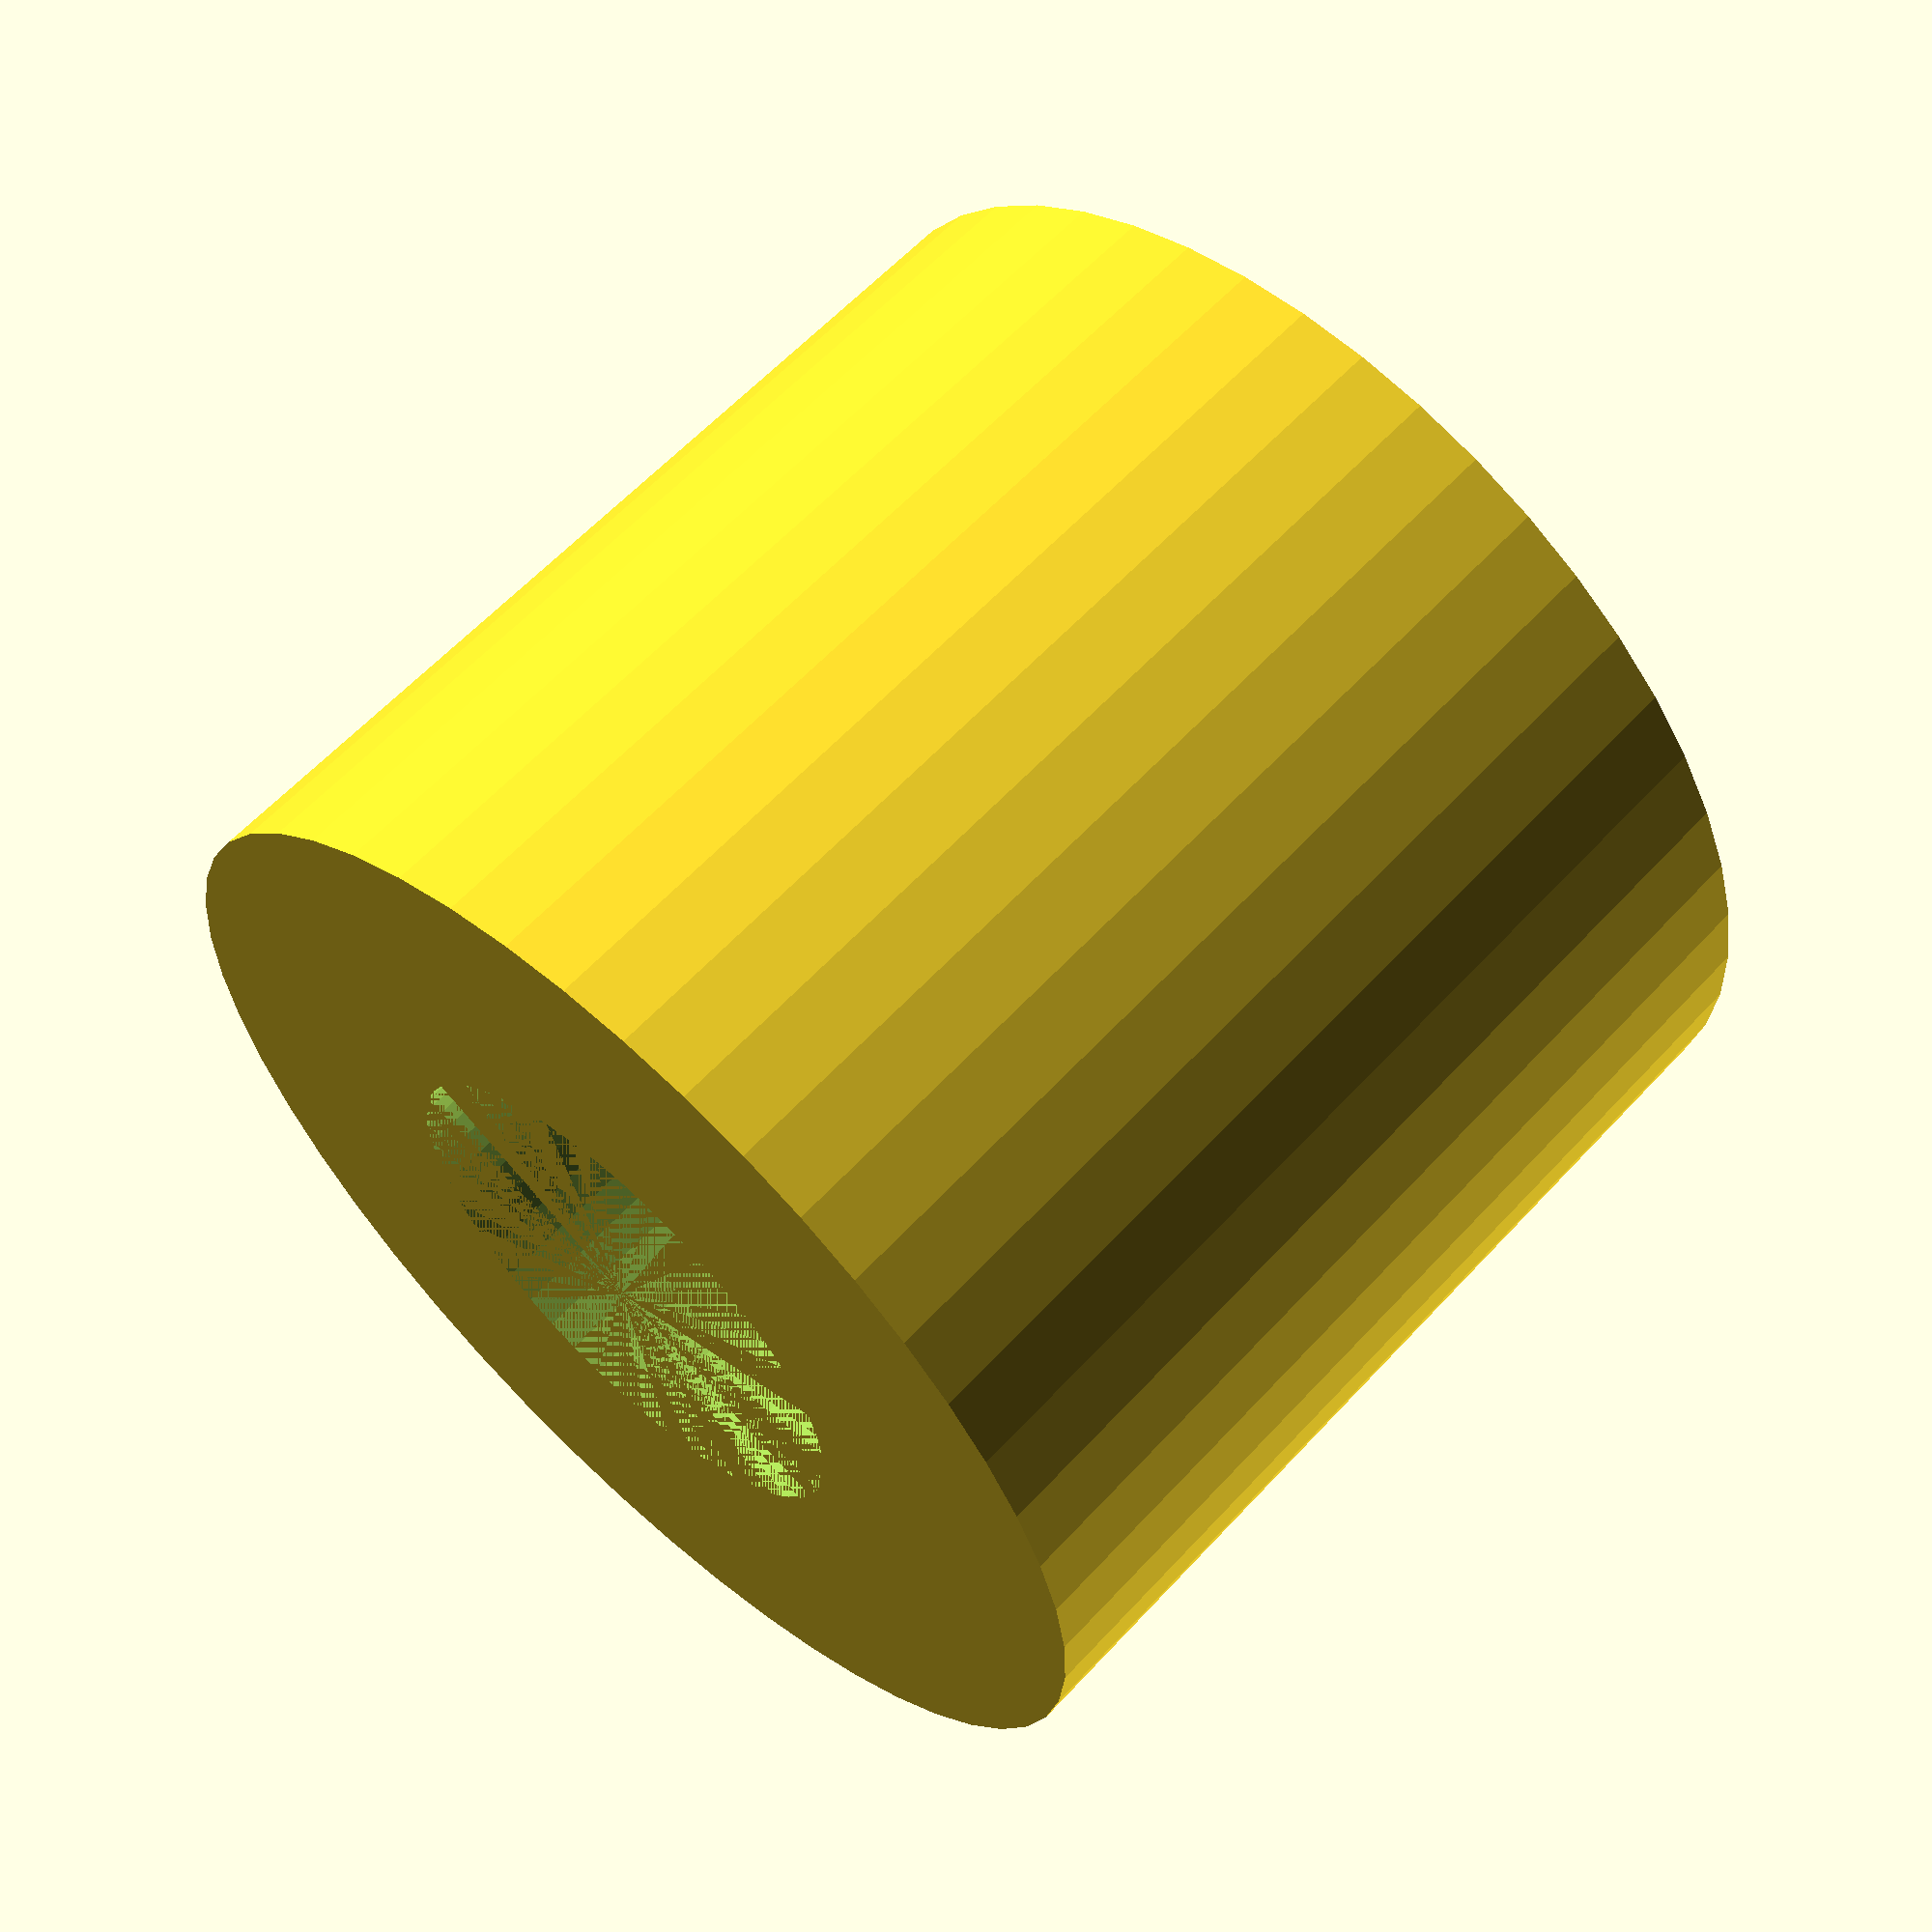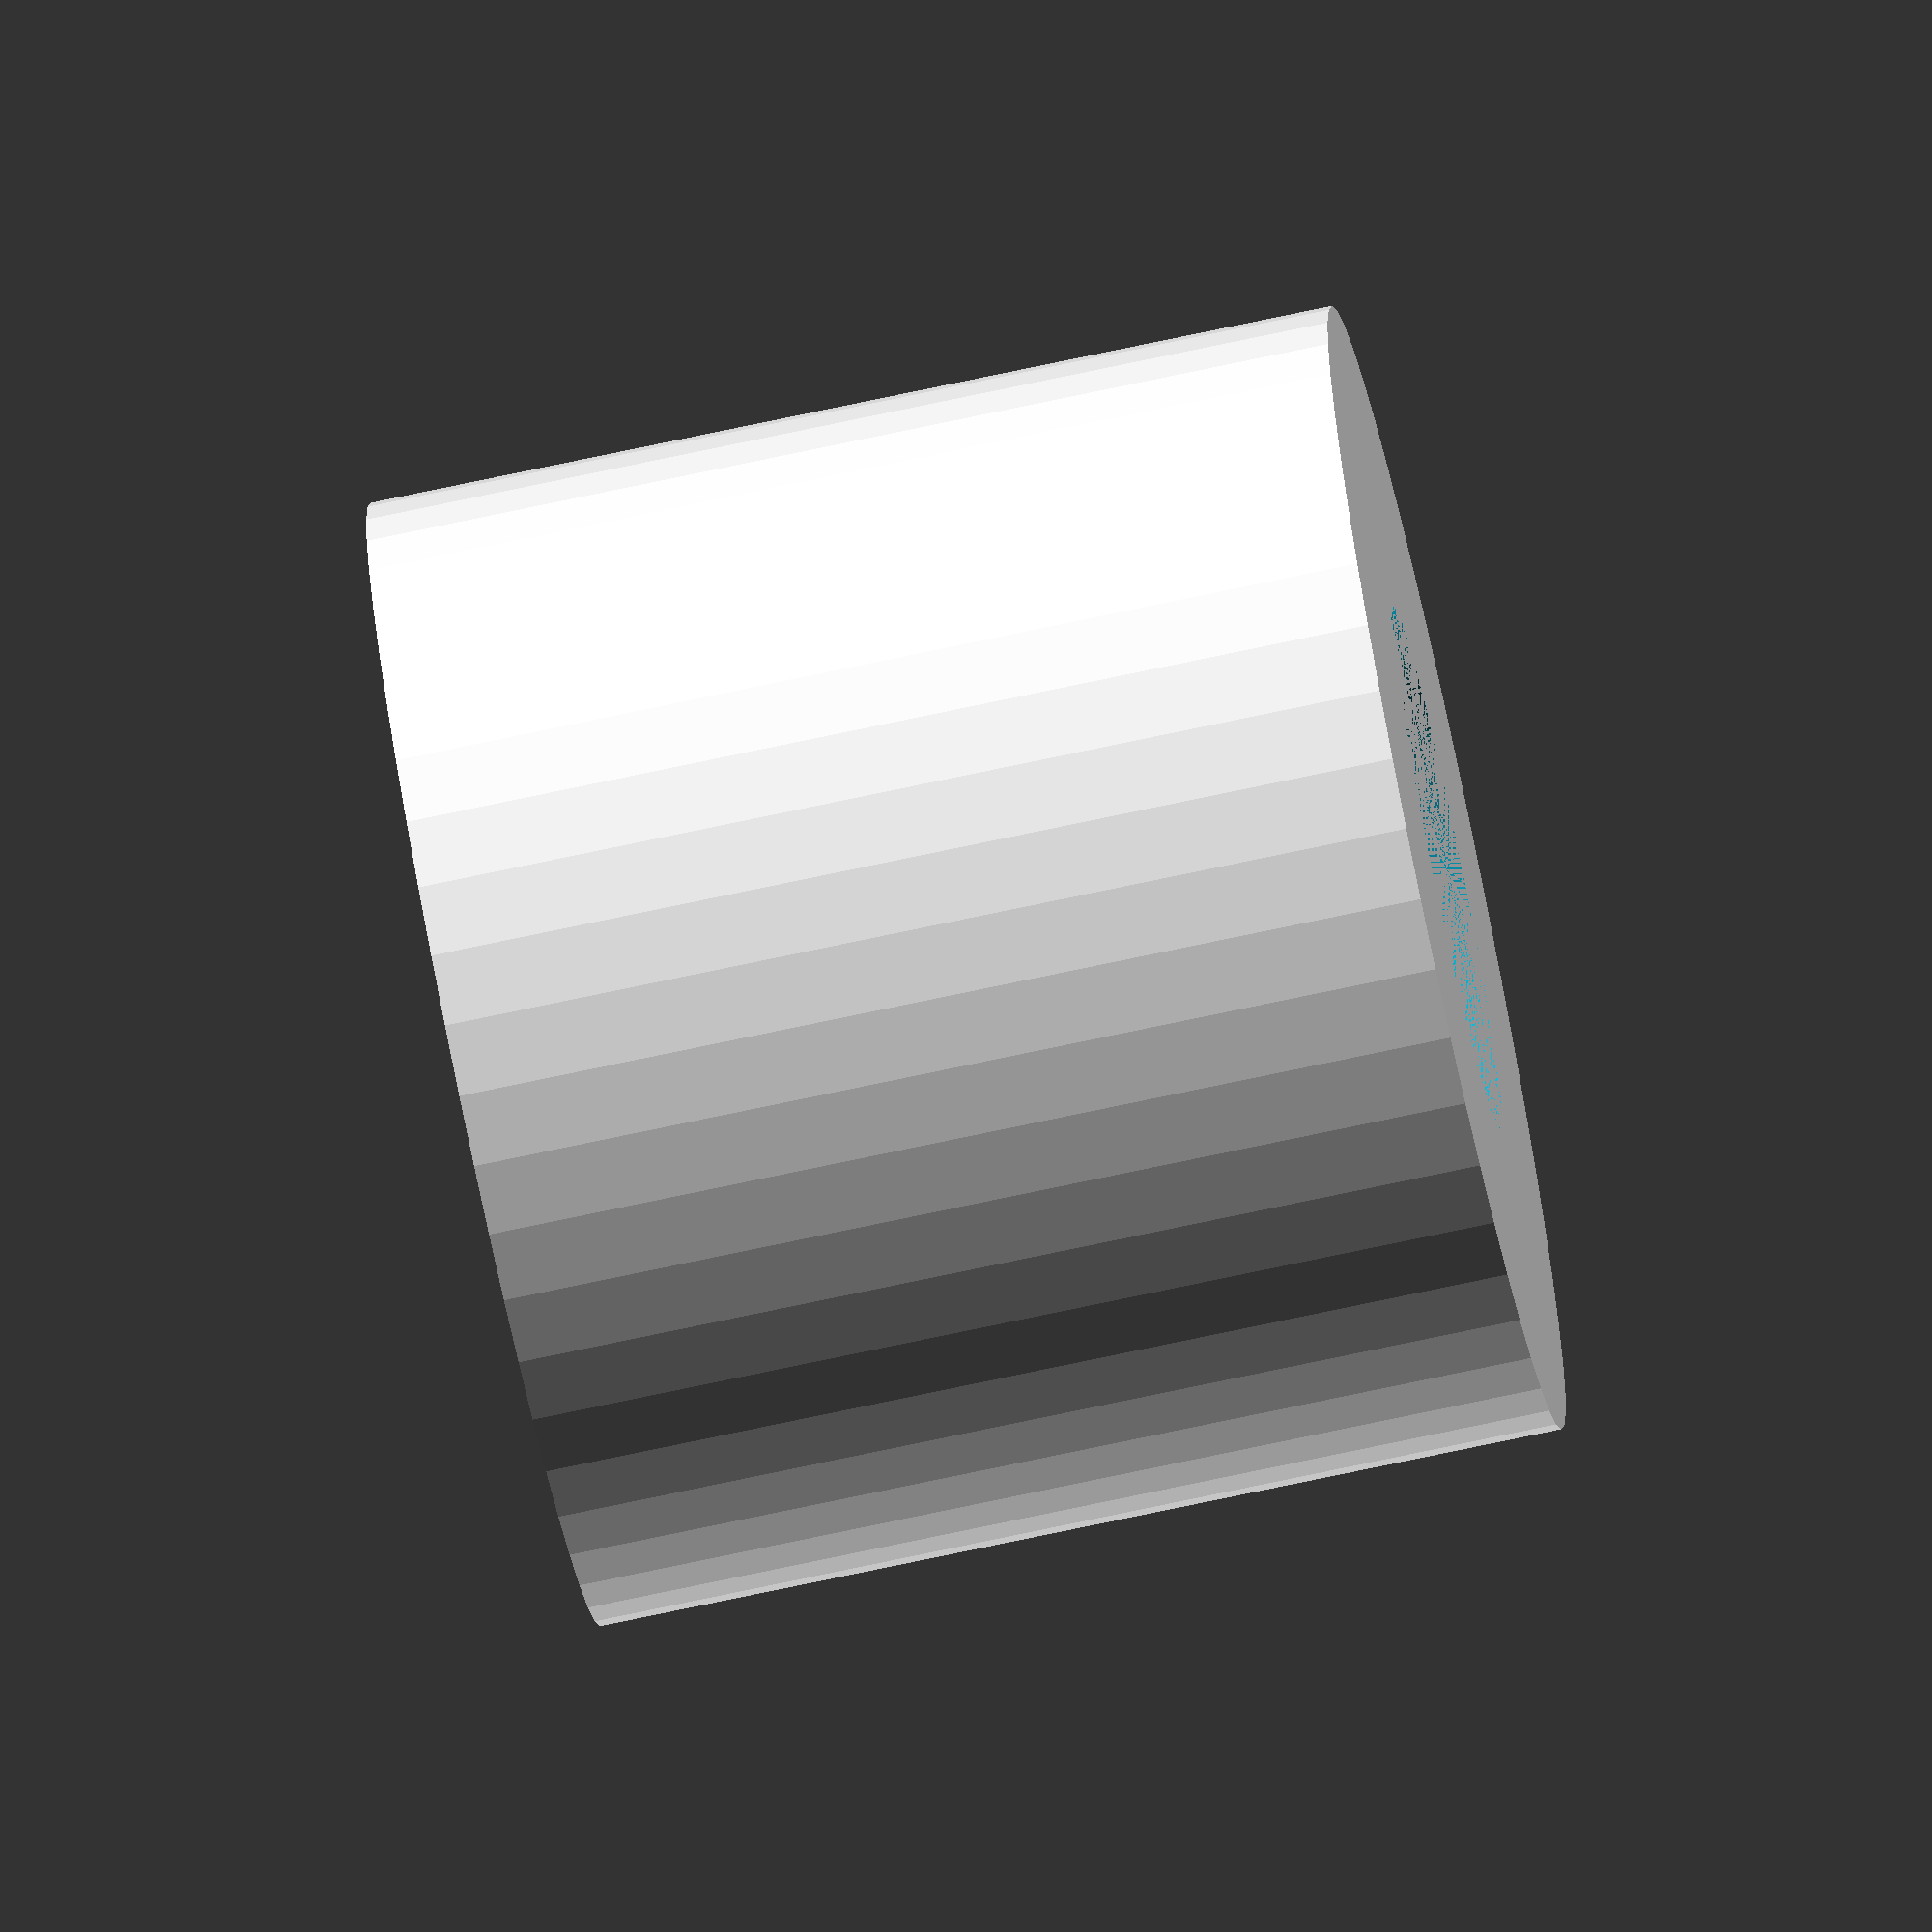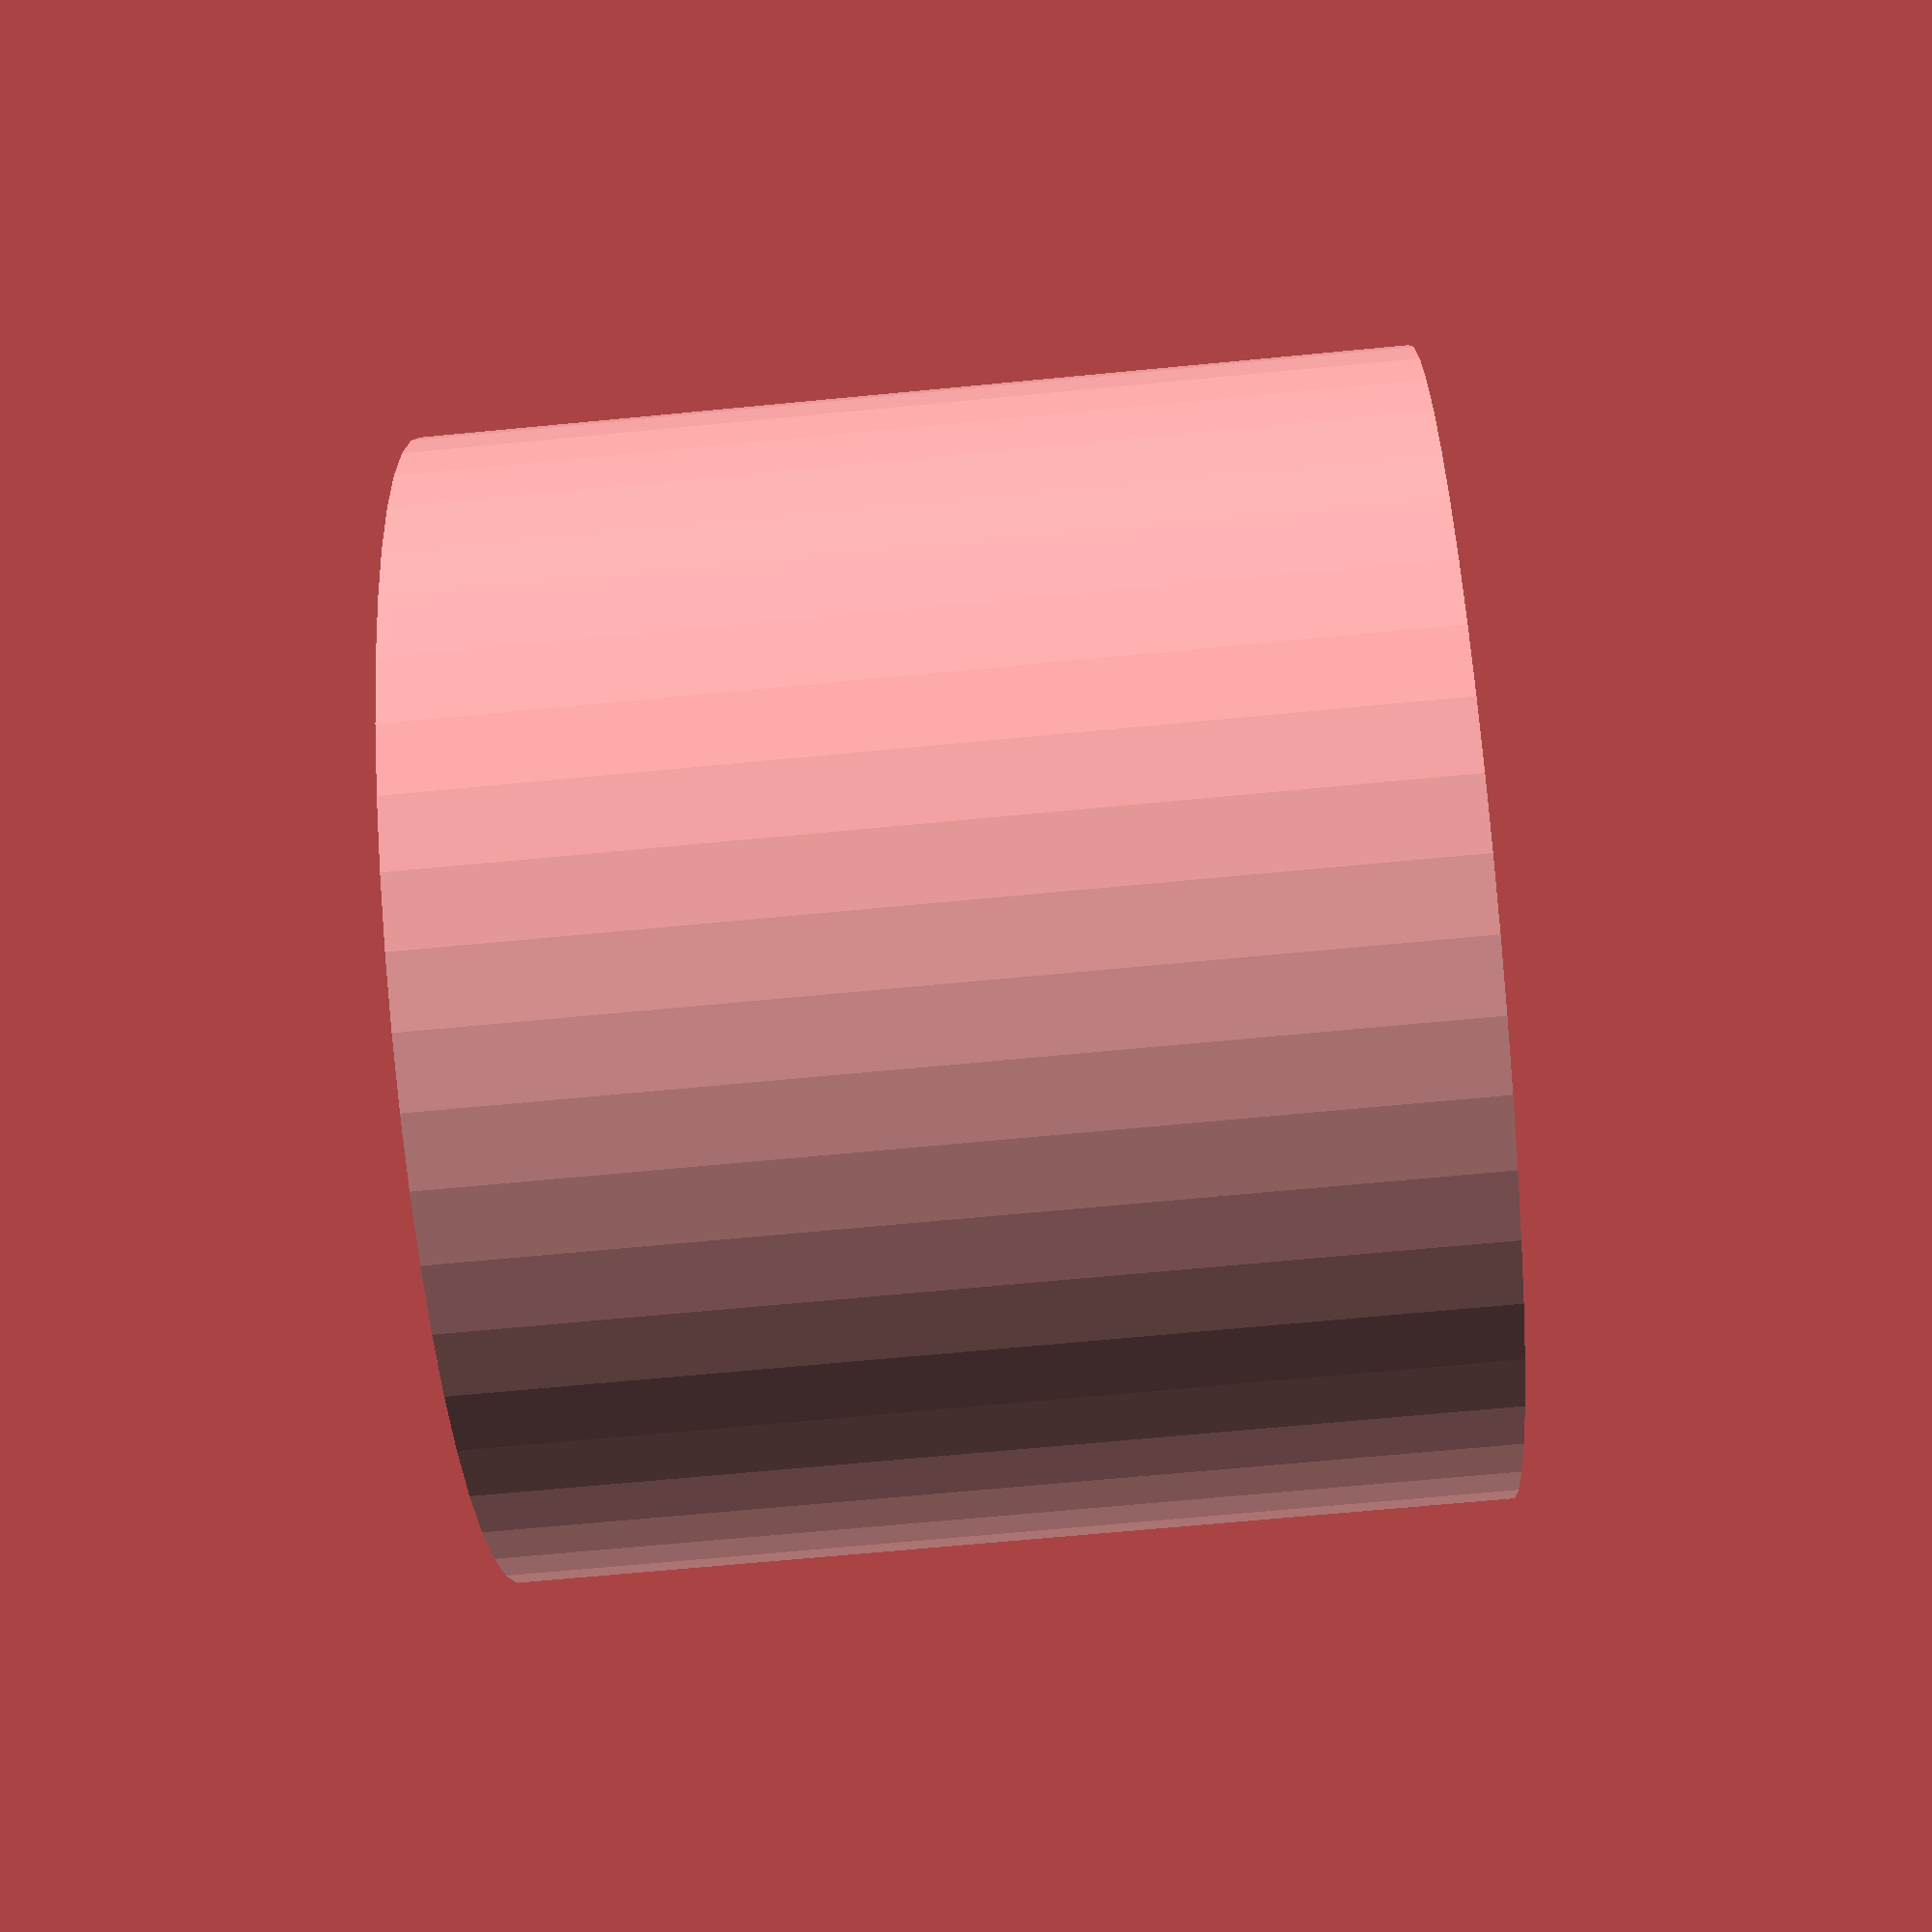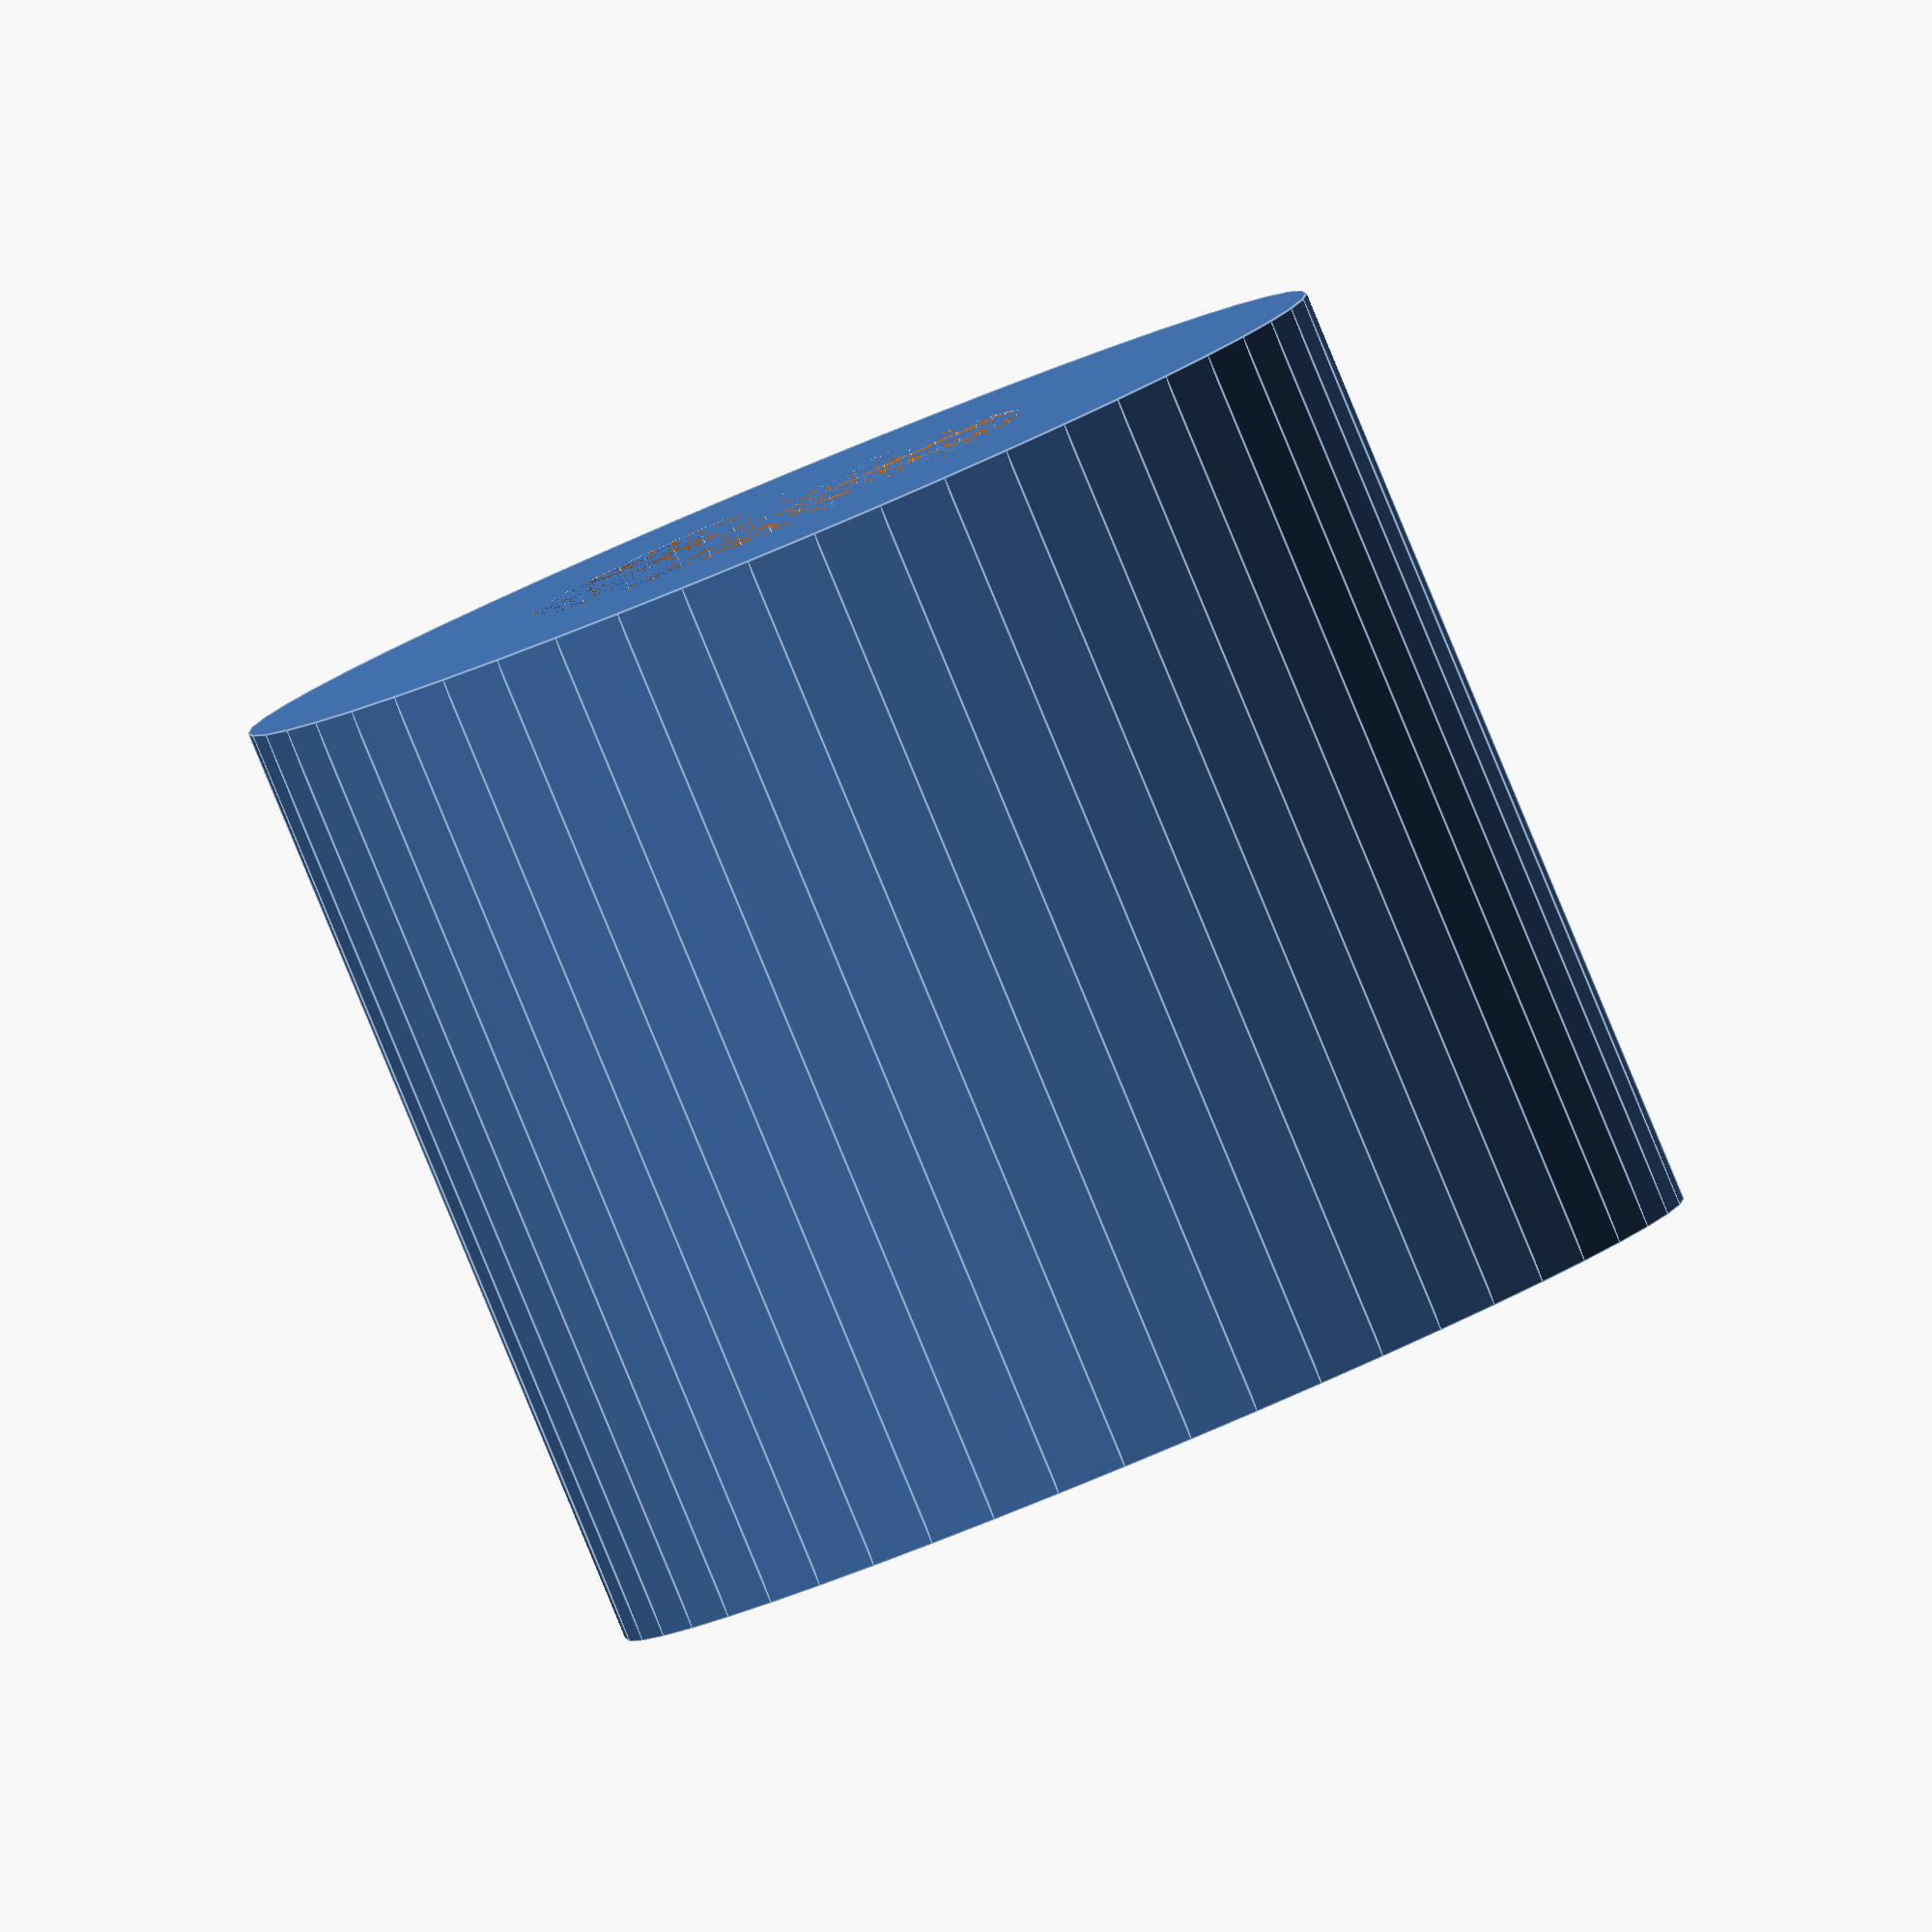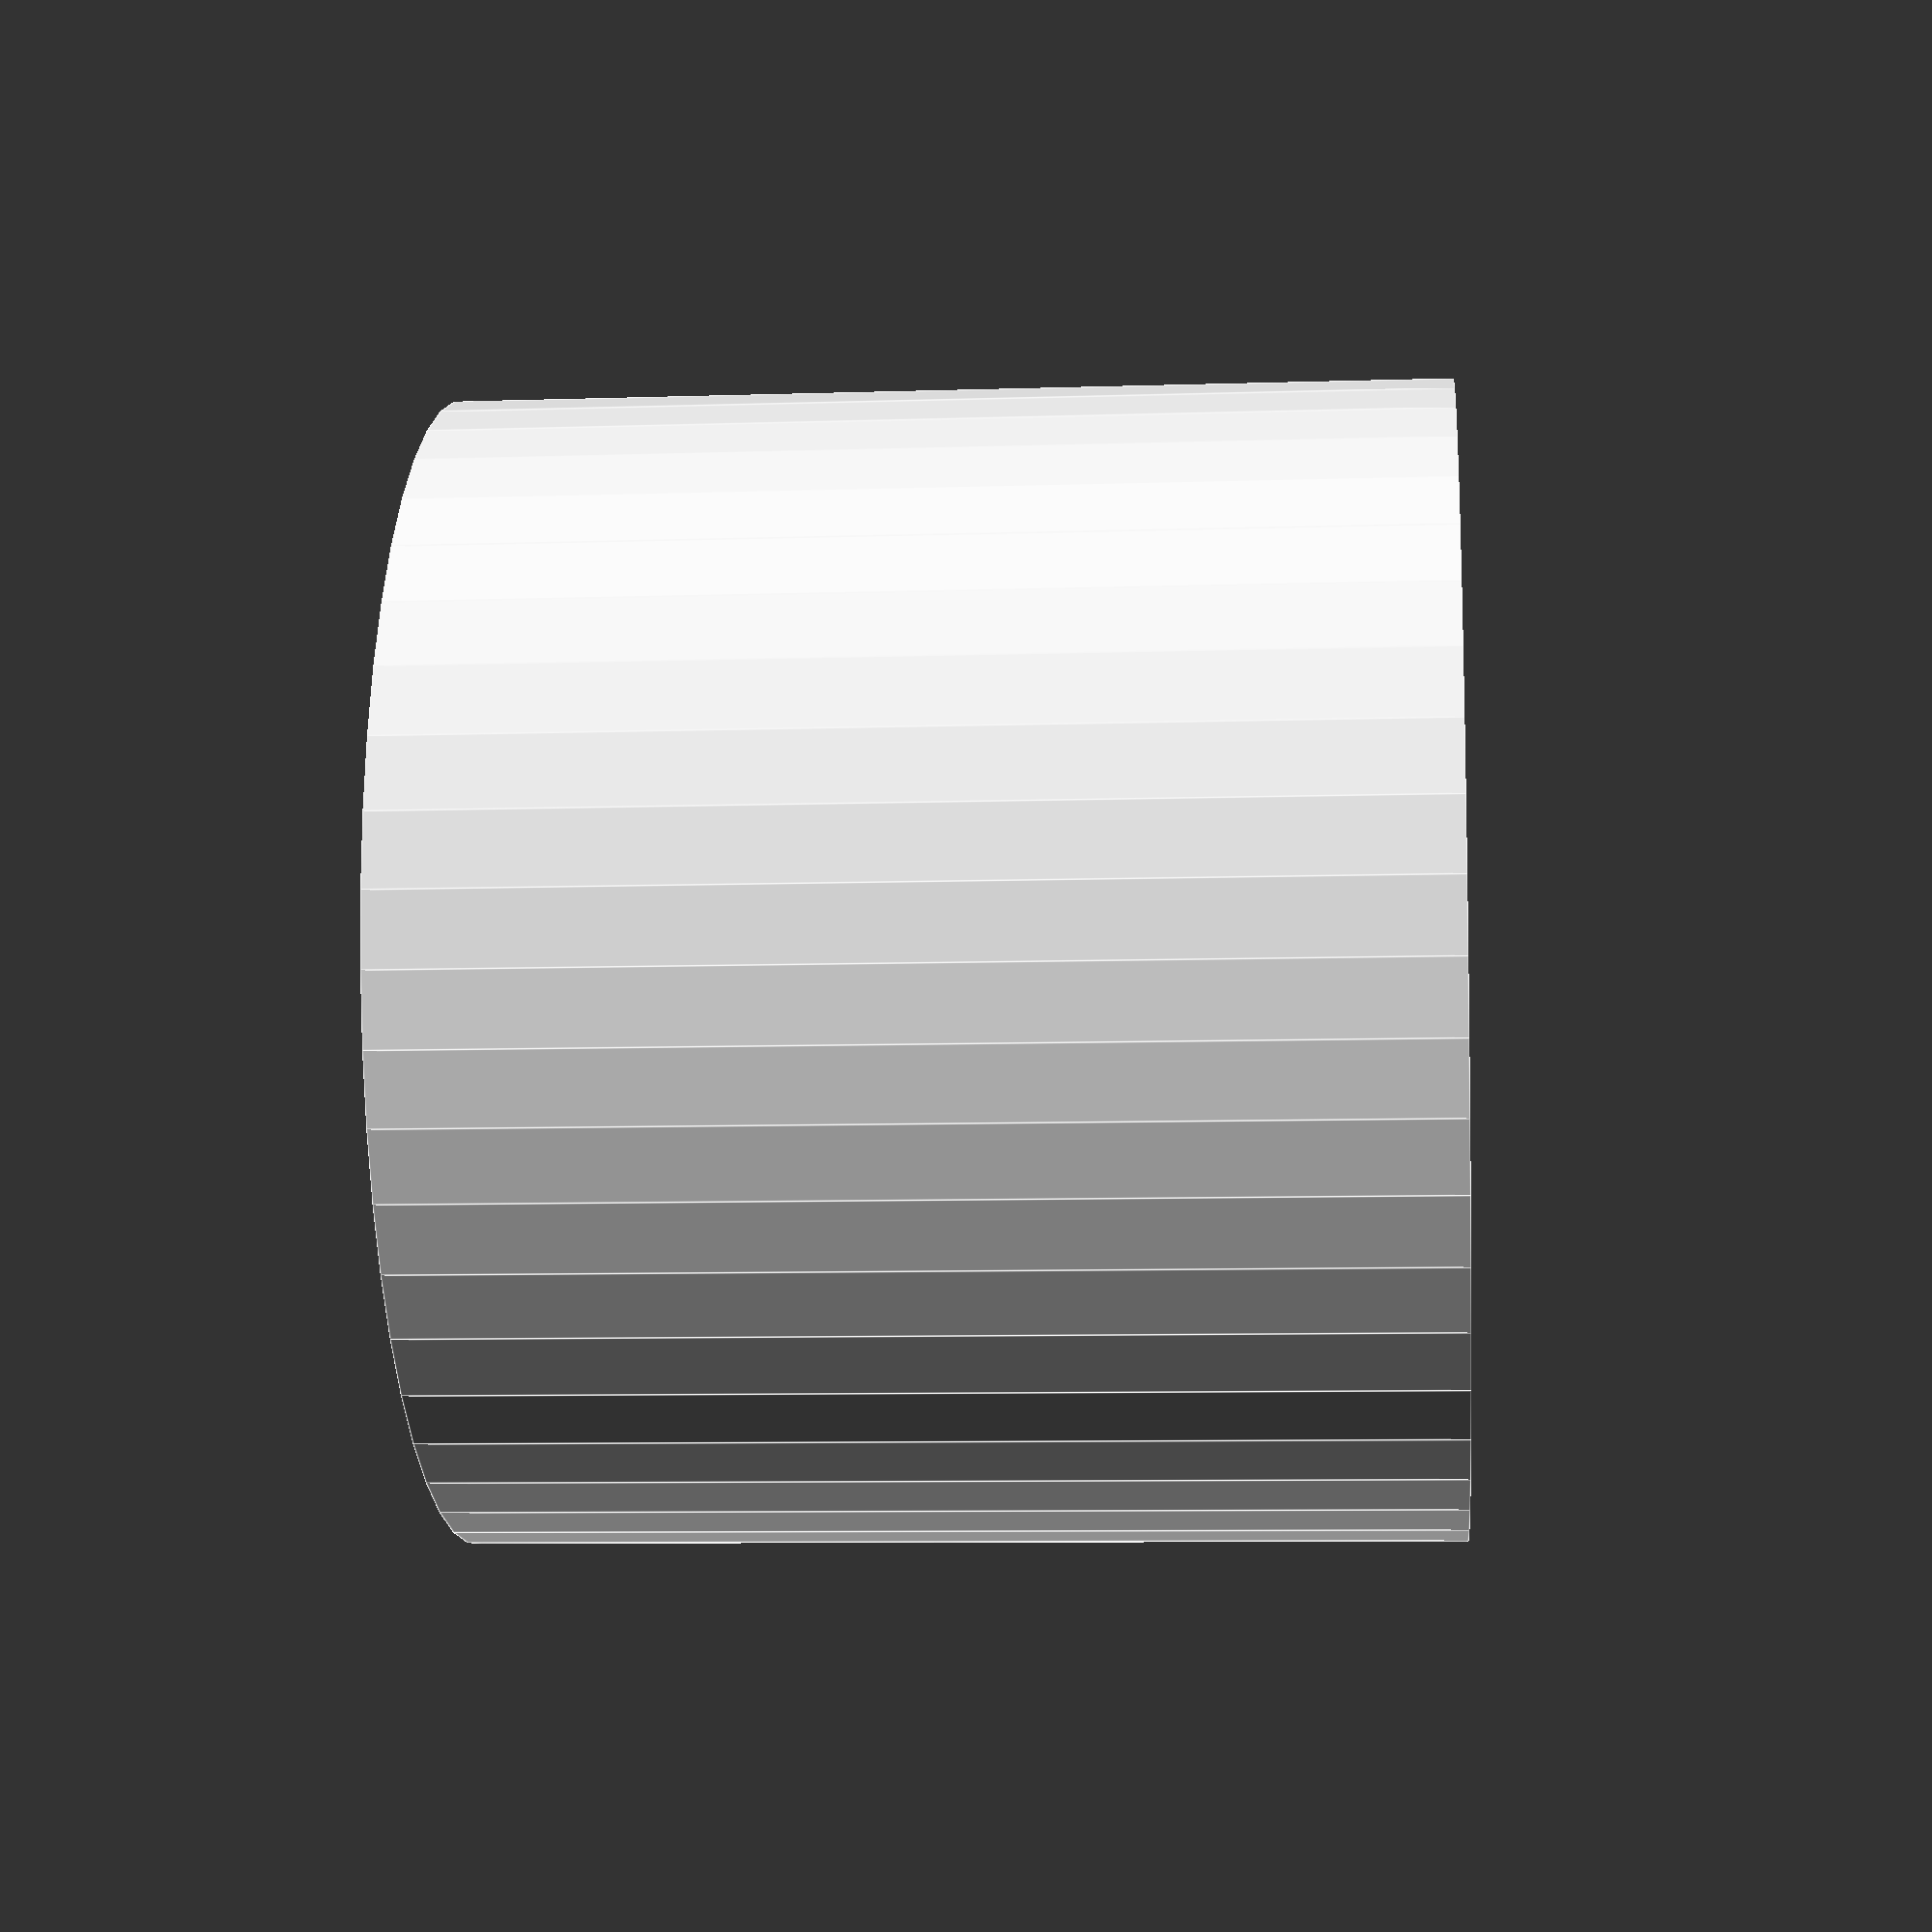
<openscad>
$fn = 50;


difference() {
	union() {
		cylinder(h = 12, r = 7.0000000000);
	}
	union() {
		cylinder(h = 12, r = 3.2500000000);
		cylinder(h = 12, r = 1.8000000000);
		cylinder(h = 12, r = 1.8000000000);
		cylinder(h = 12, r = 1.8000000000);
	}
}
</openscad>
<views>
elev=299.5 azim=308.1 roll=222.4 proj=p view=wireframe
elev=74.5 azim=81.0 roll=282.0 proj=o view=solid
elev=67.7 azim=220.4 roll=95.5 proj=p view=solid
elev=86.4 azim=288.4 roll=202.6 proj=o view=edges
elev=8.3 azim=166.4 roll=95.1 proj=p view=edges
</views>
